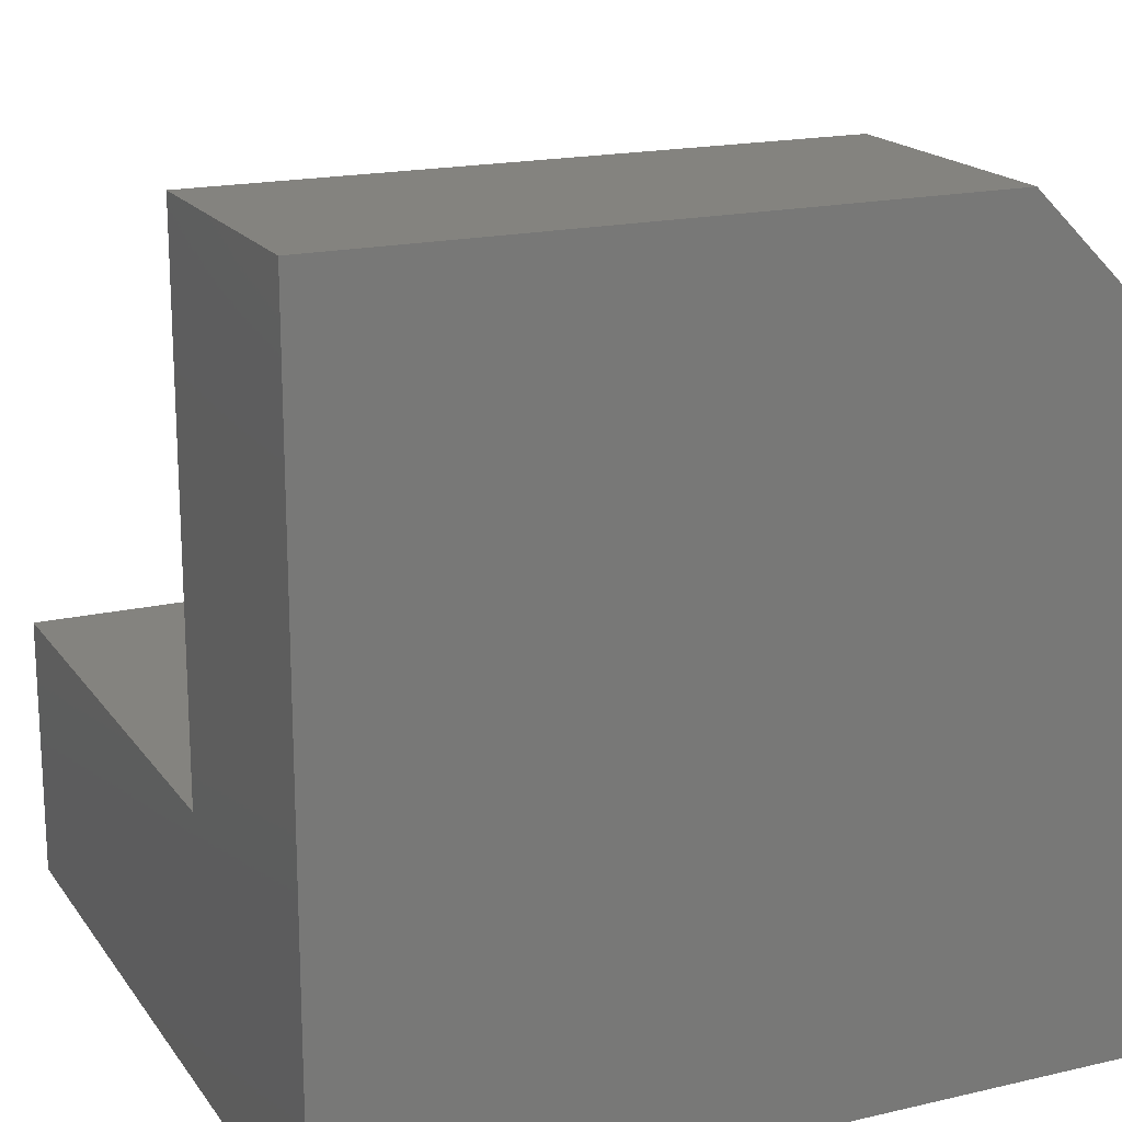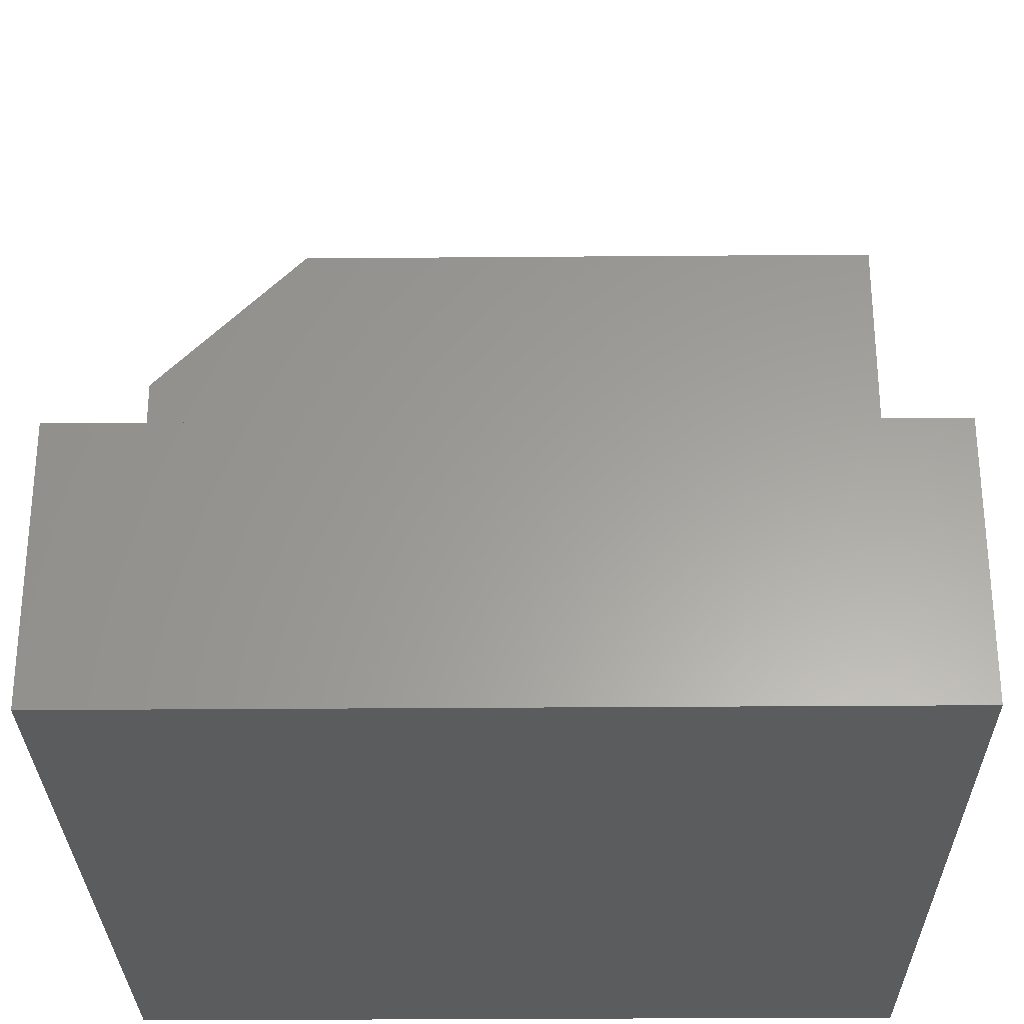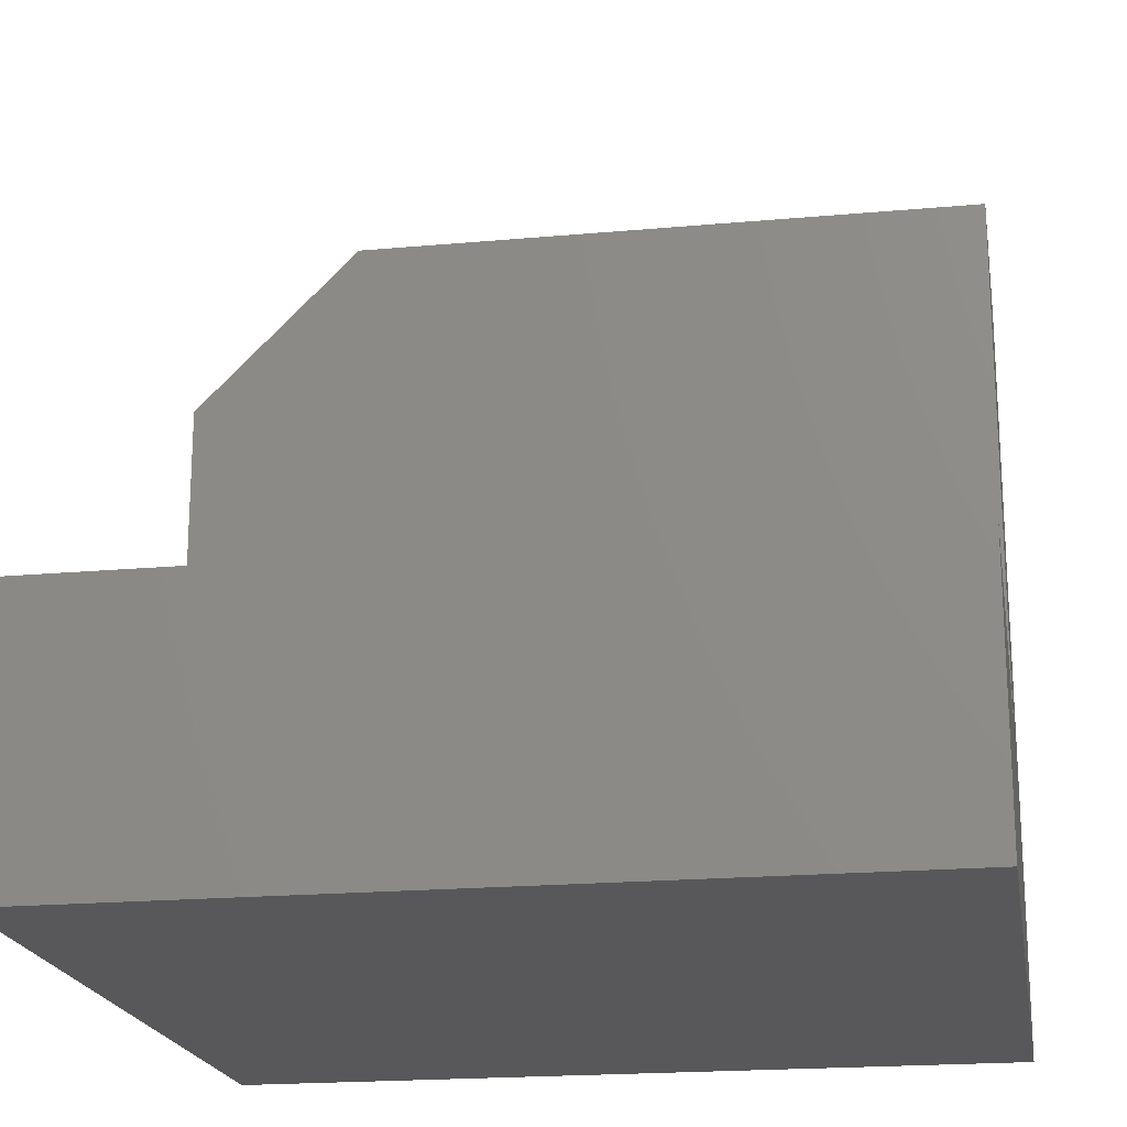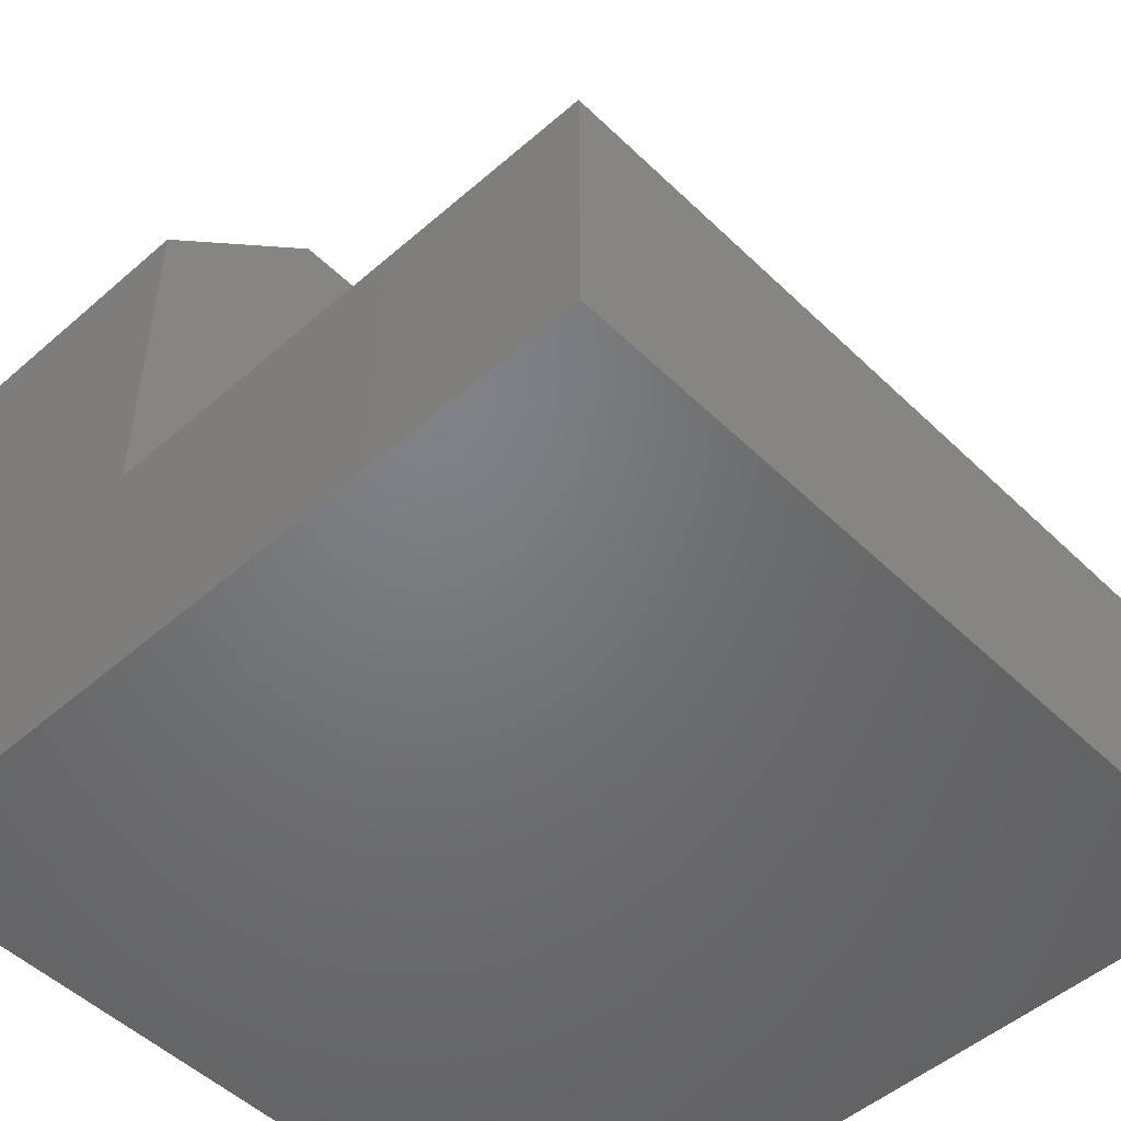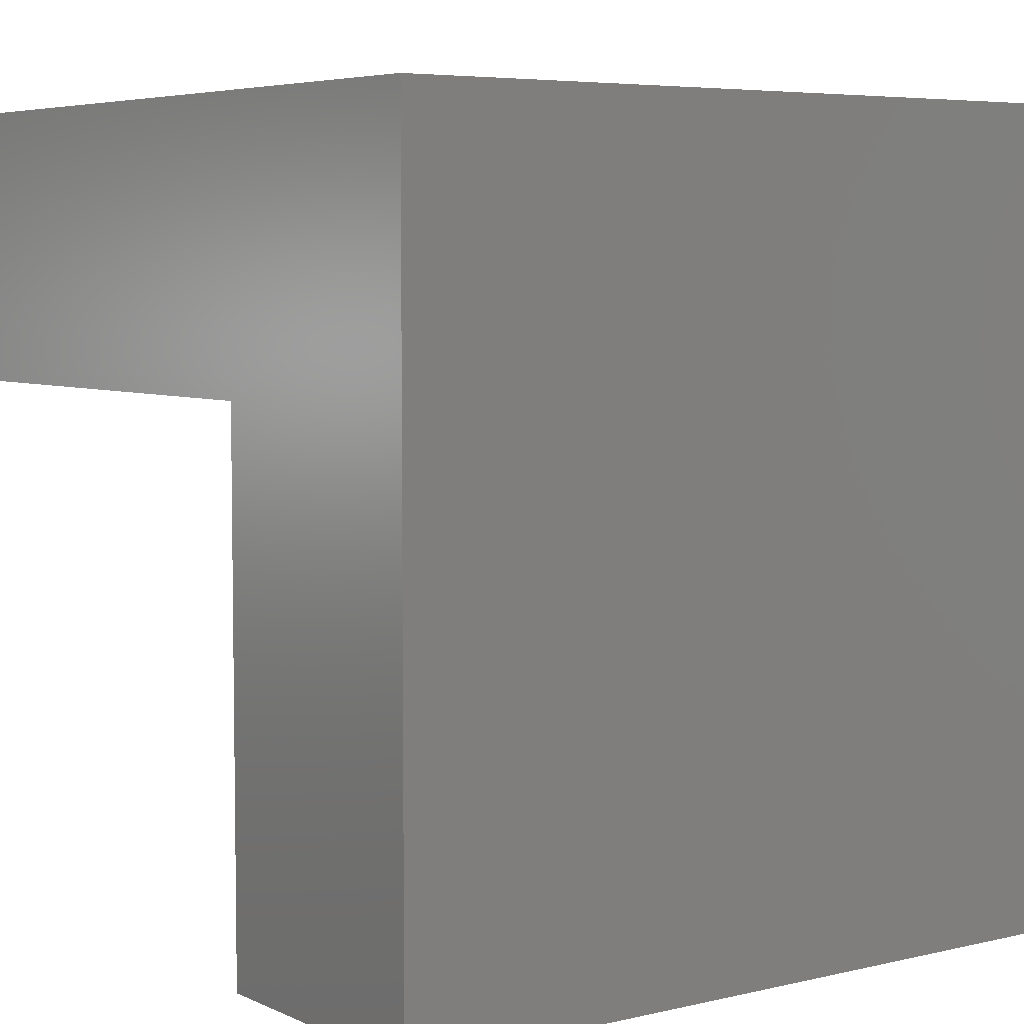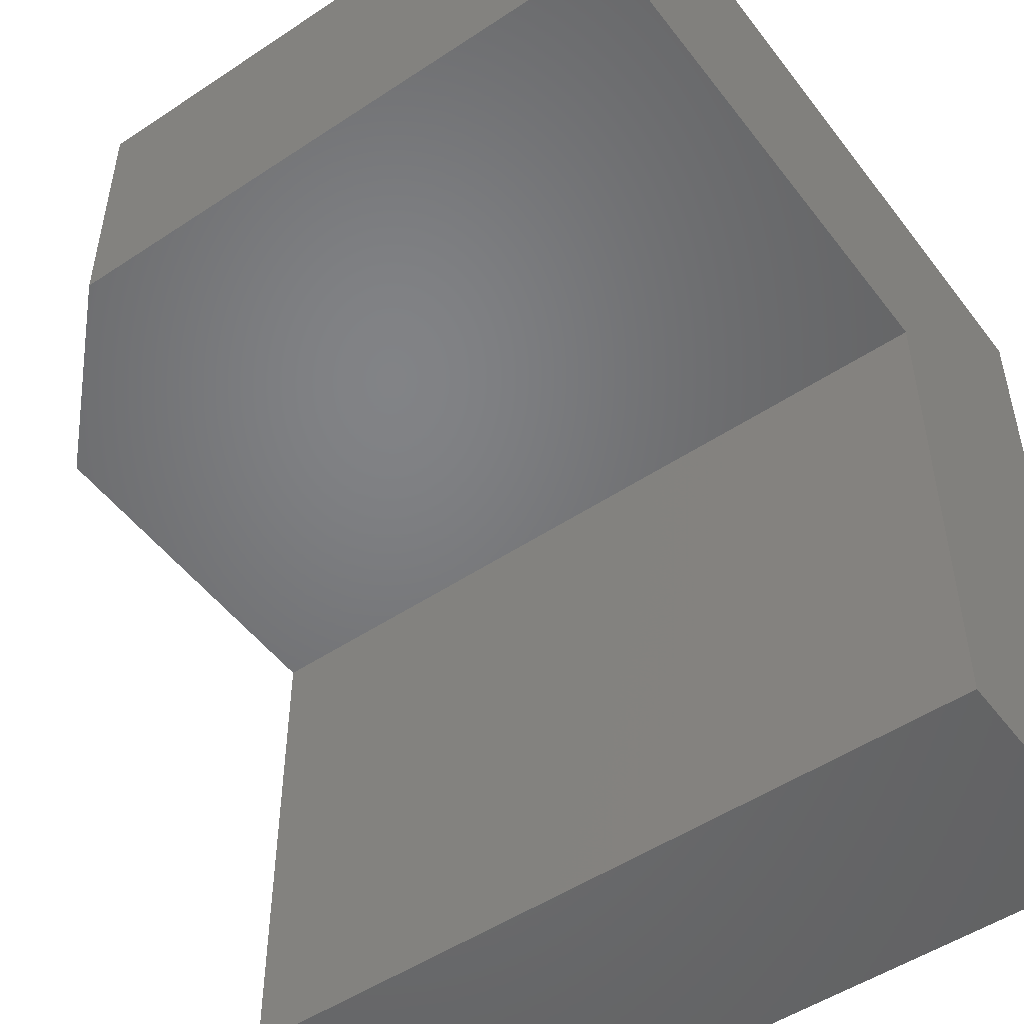
<metadata>
{"format":"stl","ext":"stl","renderer":"f3d","projection":"perspective","resolution":1024,"background":"white","views":[{"elev":18.1,"azim":155.7,"up":"+Z"},{"elev":-28.8,"azim":0.7,"up":"+Z"},{"elev":-19.9,"azim":9.5,"up":"+Z"},{"elev":-50.4,"azim":-46.4,"up":"+Z"},{"elev":5.5,"azim":143.9,"up":"+Y"},{"elev":-50.8,"azim":36.0,"up":"+Y"}]}
</metadata>
<code>
# stl→obj: 14 verts, 24 faces
v -0.375 0.75 0.5938
v -0.375 0.75 -4.592e-17
v -0.375 0.4974 0.5938
v -0.375 0.4974 0.2526
v -0.375 0 0
v -0.375 1.547e-17 0.2526
v 0.375 0.4974 0.2526
v 0.375 0.4974 0.75
v -0.2188 0.4974 0.75
v -0.2188 0.75 0.75
v 0.375 0.75 0.75
v 0.375 0.75 -4.592e-17
v 0.375 0 0
v 0.375 1.547e-17 0.2526
f 1 2 3
f 3 2 4
f 2 5 4
f 4 5 6
f 7 8 4
f 4 8 9
f 4 9 3
f 10 9 11
f 11 9 8
f 11 12 10
f 10 12 2
f 10 2 1
f 10 1 9
f 9 1 3
f 11 8 12
f 12 8 7
f 12 7 13
f 13 7 14
f 6 5 14
f 14 5 13
f 4 6 7
f 7 6 14
f 5 2 13
f 13 2 12

</code>
